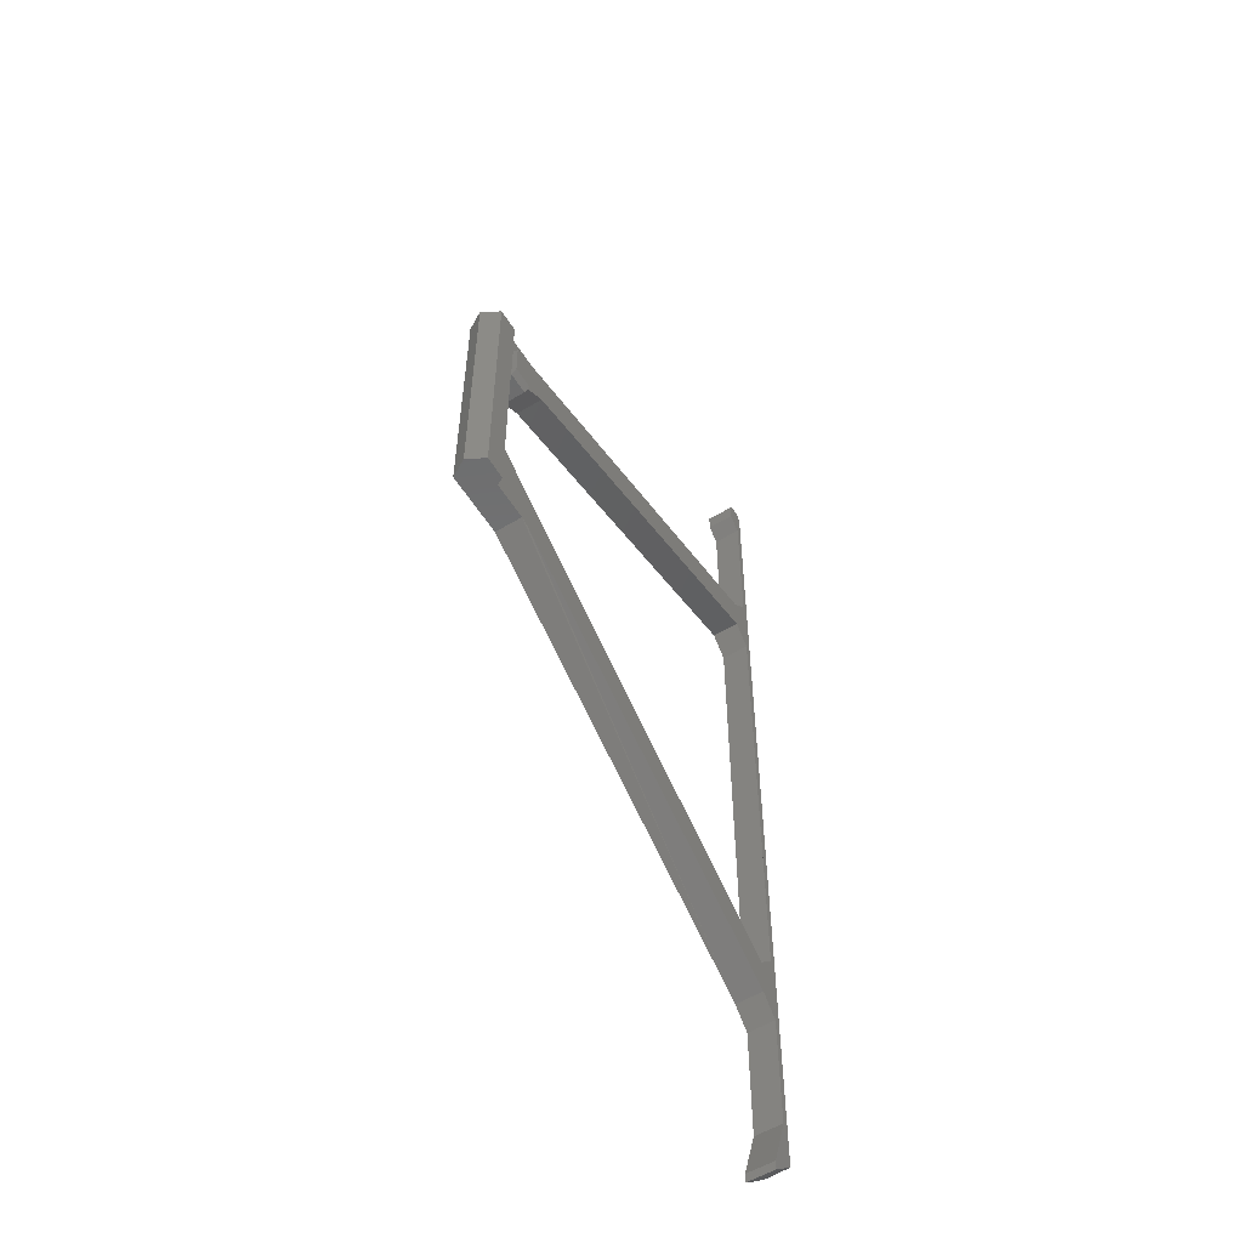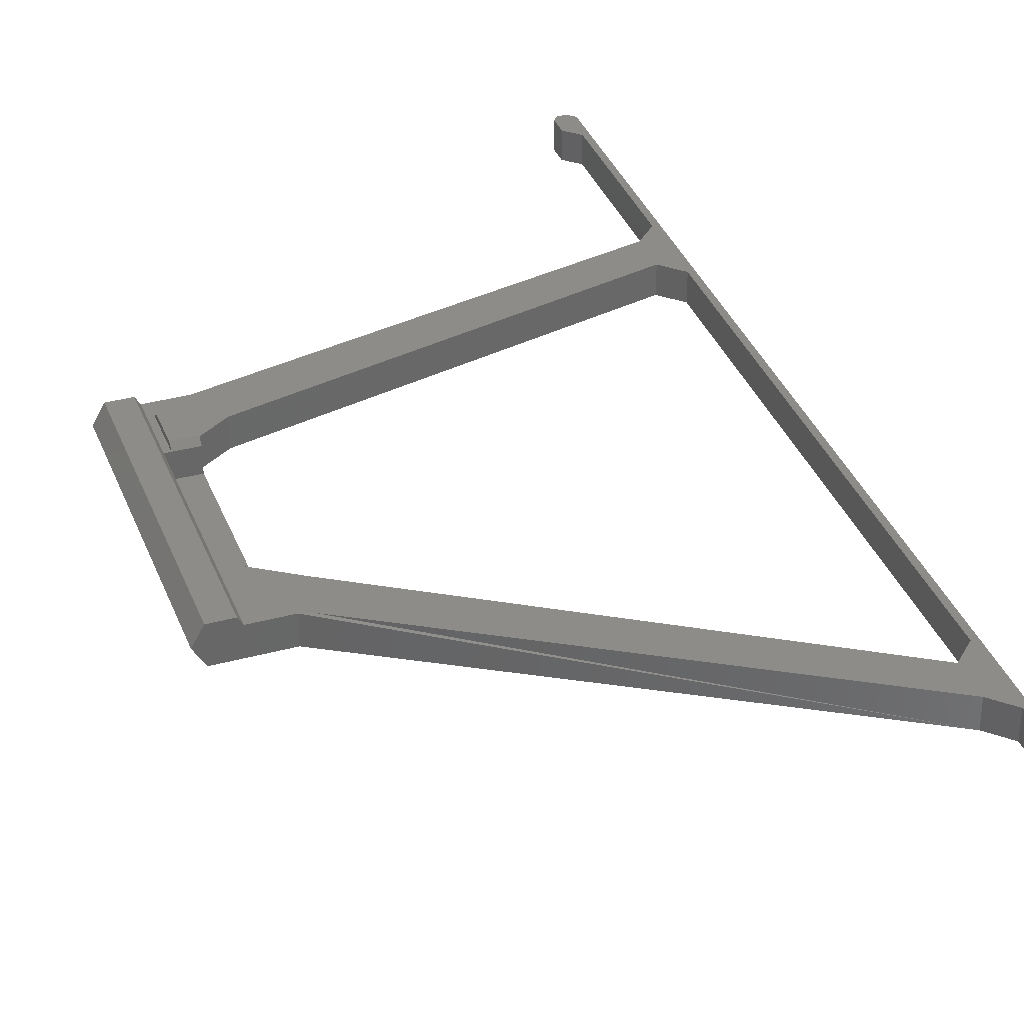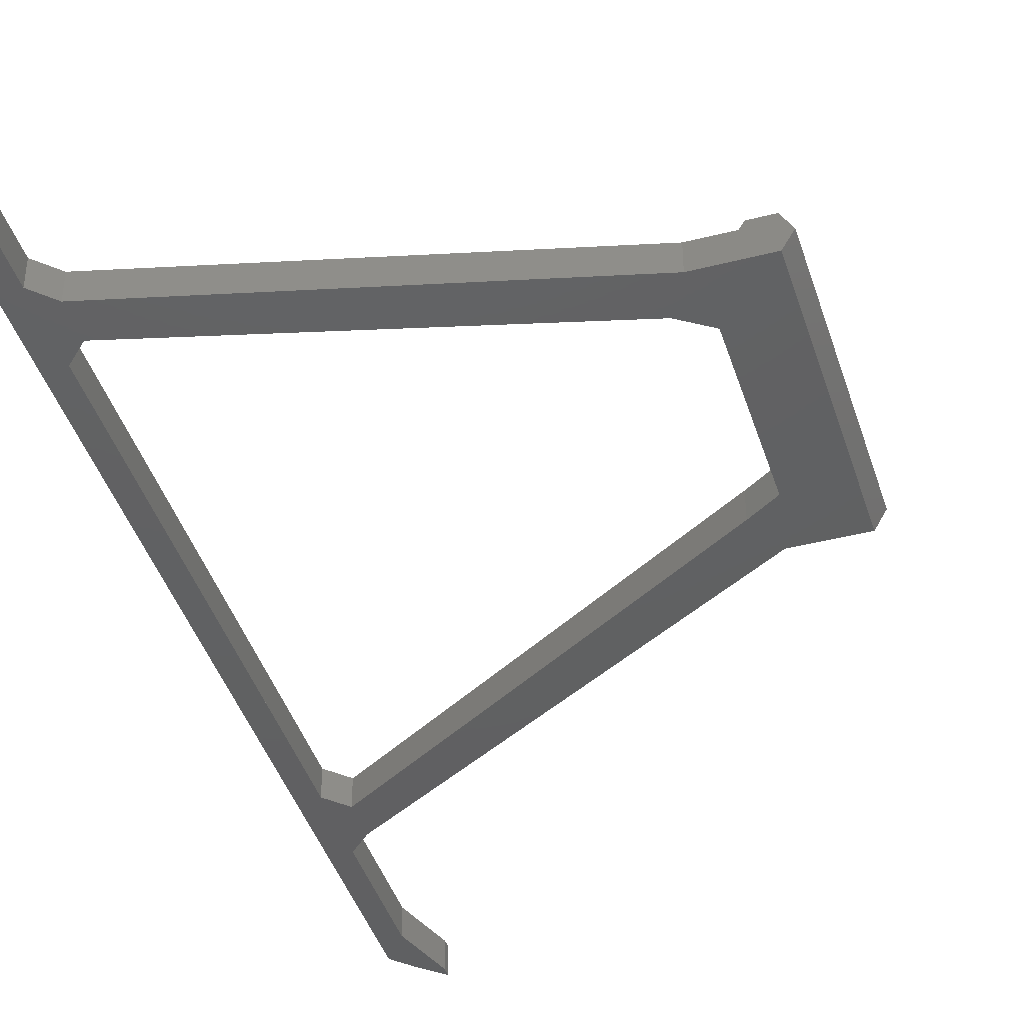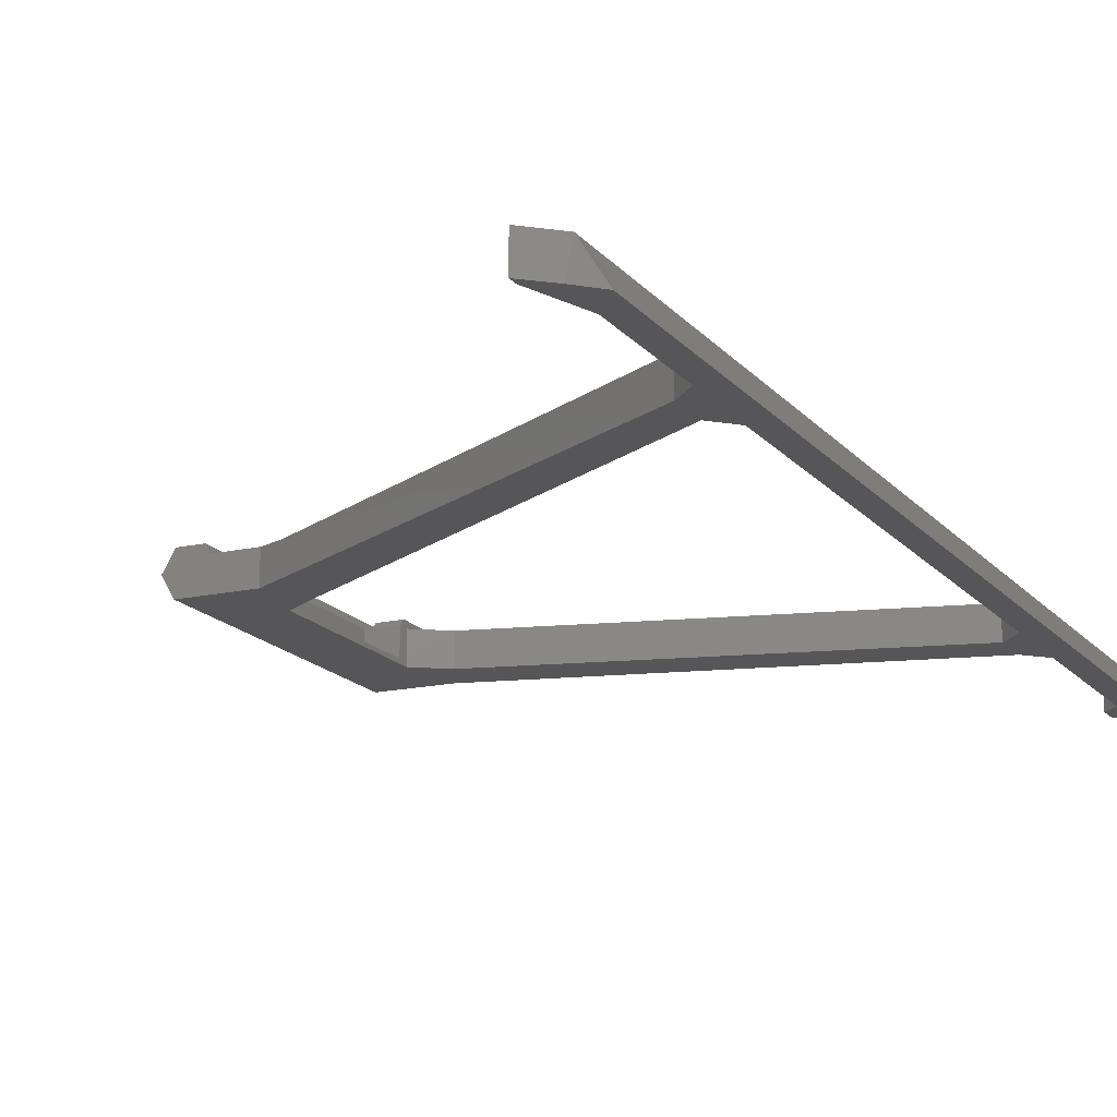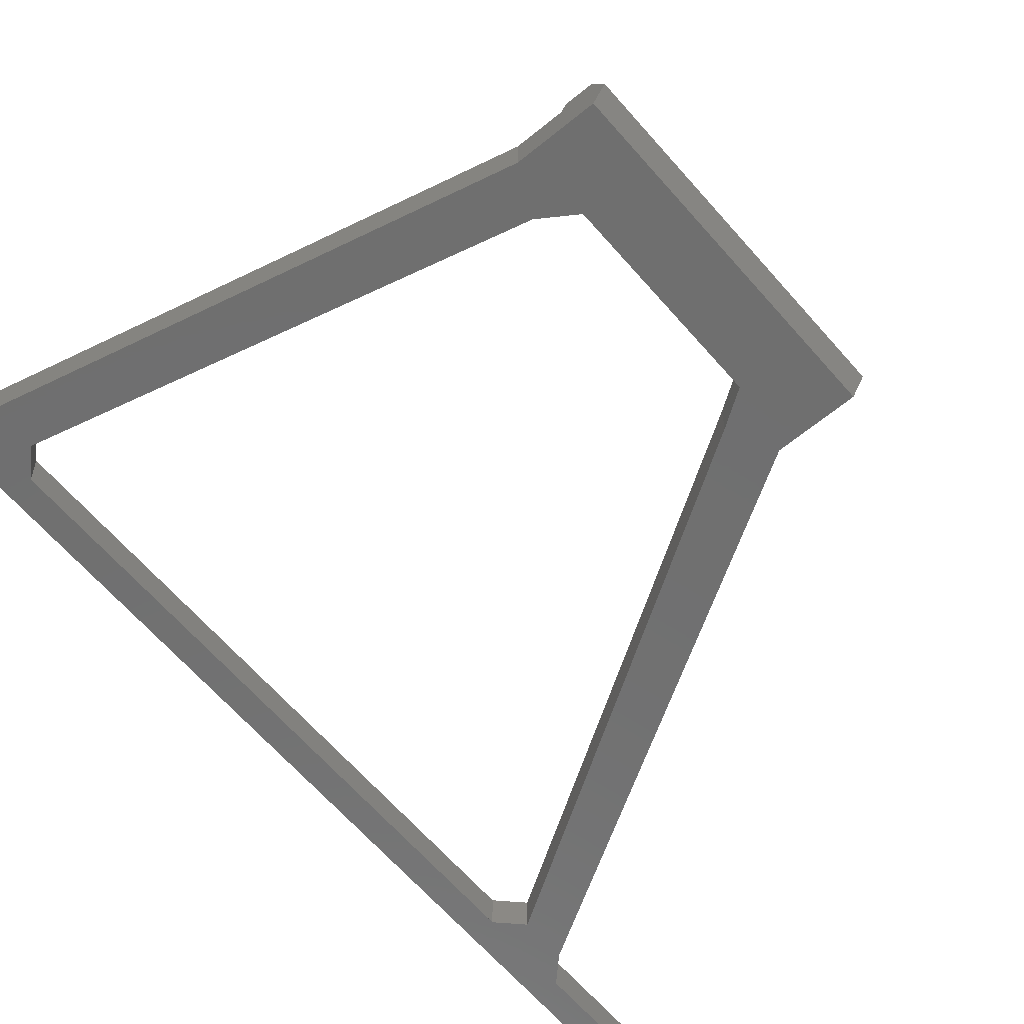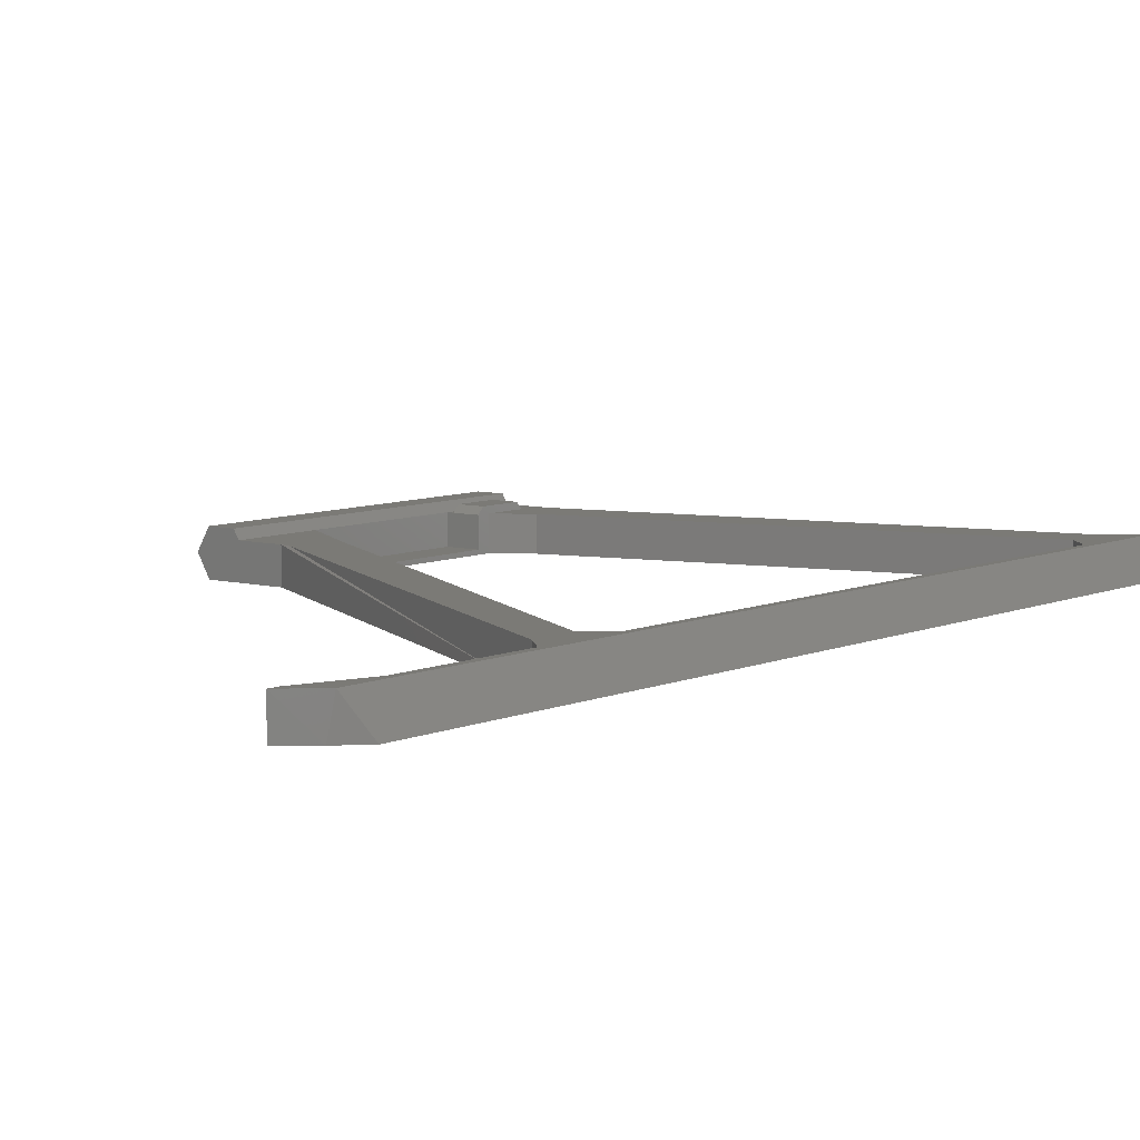
<metadata>
{"format":"stl","ext":"stl","renderer":"f3d","projection":"perspective","resolution":1024,"background":"white","views":[{"elev":-56.5,"azim":-58.1,"up":"+Y"},{"elev":35.8,"azim":-19.6,"up":"+Z"},{"elev":-42.2,"azim":-162.9,"up":"+Z"},{"elev":-16.1,"azim":25.1,"up":"+Z"},{"elev":-61.2,"azim":-139.8,"up":"+Z"},{"elev":7.2,"azim":37.8,"up":"+Z"}]}
</metadata>
<code>
# stl→obj: 76 verts, 152 faces
v -3.4 468.3 3
v -3.4 467.7 3.596
v -1 468.3 3
v -1 467.7 3.596
v -1 464.3 3
v -1 463.7 3.596
v -1 463.1 3
v -3.4 463.7 3.596
v -3.4 463.1 3
v -7.981 470.3 1.9
v -6.885 470.3 6.327e-08
v -7.981 440.3 1.9
v -6.885 440.3 8.319e-08
v -4.023 470.3 3
v -4.485 470.3 3.8
v -4.023 463.1 3
v -4.485 440.3 3.8
v -4.023 448.3 3
v -4.023 440.3 3
v -6.885 470.3 3.8
v -6.885 440.3 3.8
v -1 463.1 0.4
v -1 464.3 7.344e-08
v -1 446.3 8.341e-08
v -1 446.3 0.4
v -8.966e-08 440.3 3
v 0.9919 440 3
v 2 444.3 3
v -8.966e-08 440.3 8.9e-08
v -6.973e-08 470.3 6.907e-08
v -6.973e-08 470.3 3
v 0.9919 470.5 3
v 2 466.3 3
v 46.25 397.2 1.481e-07
v 44.7 395.7 3
v 44.31 395.3 1.372e-07
v 42.02 393.3 1.432e-07
v 42.02 393.3 3
v 43.02 503.3 7.997e-08
v 42.56 502.6 7.997e-08
v 43.02 503.3 3
v 42.56 502.6 3
v 44.02 503.3 7.997e-08
v 44.02 503.3 3
v 46.25 501 8.58e-08
v 44.7 502.6 3
v 42.02 394.3 3
v 42.02 394.3 1.447e-07
v 44.02 400.3 3
v 44.02 400.3 1.458e-07
v 44.02 482.3 7.348e-08
v 42.02 480.3 9.272e-08
v 44.02 482.3 3
v 42.02 480.3 3
v 44.02 499.3 7.935e-08
v 44.02 499.3 3
v 42.02 476.3 1.031e-07
v 44.02 474.3 1.065e-07
v 42.02 476.3 3
v 44.02 474.3 3
v 2 466.3 7.493e-08
v 42.02 419.3 1.157e-07
v 42.02 419.3 3
v 44.02 421.3 1.165e-07
v 44.02 421.3 3
v 42.56 500.6 7.997e-08
v 42.56 500.6 3
v 2 444.3 8.755e-08
v -1 446.3 3
v 42.02 415.3 1.197e-07
v 44.02 413.3 1.231e-07
v 42.02 415.3 3
v 44.02 413.3 3
v -4.023 448.3 0.4
v -4.023 463.1 0.4
v -3.4 463.1 0.4
f 1 2 3
f 4 3 2
f 3 4 5
f 6 5 4
f 7 5 6
f 2 8 4
f 6 4 8
f 9 7 8
f 6 8 7
f 1 9 2
f 8 2 9
f 10 11 12
f 13 12 11
f 14 15 16
f 17 16 15
f 18 16 17
f 19 18 17
f 20 21 15
f 17 15 21
f 20 10 21
f 12 21 10
f 5 22 23
f 24 23 22
f 25 24 22
f 22 5 7
f 26 27 28
f 12 19 21
f 17 21 19
f 13 29 12
f 26 12 29
f 19 12 26
f 11 10 30
f 31 30 10
f 14 31 10
f 20 14 10
f 15 14 20
f 32 31 33
f 34 35 36
f 37 36 38
f 36 35 38
f 39 40 41
f 42 41 40
f 43 44 45
f 46 45 44
f 47 48 38
f 37 38 48
f 49 50 47
f 48 47 50
f 51 52 53
f 54 53 52
f 55 51 56
f 53 56 51
f 57 58 59
f 60 59 58
f 23 61 5
f 33 5 61
f 61 57 33
f 59 33 57
f 62 63 64
f 65 64 63
f 55 56 66
f 67 66 56
f 43 39 44
f 41 44 39
f 40 66 42
f 67 42 66
f 30 31 52
f 32 52 31
f 54 52 32
f 24 25 68
f 28 68 25
f 69 28 25
f 1 16 9
f 16 1 14
f 31 14 1
f 3 31 1
f 5 31 3
f 33 31 5
f 70 71 72
f 73 72 71
f 73 71 49
f 50 49 71
f 18 19 69
f 26 69 19
f 28 69 26
f 74 25 75
f 76 75 25
f 22 76 25
f 75 16 74
f 18 74 16
f 75 76 16
f 9 16 76
f 76 22 9
f 7 9 22
f 74 18 25
f 69 25 18
f 37 48 36
f 50 36 48
f 71 36 50
f 58 36 71
f 30 23 11
f 24 11 23
f 61 23 30
f 52 61 30
f 57 61 52
f 51 57 52
f 58 57 51
f 55 58 51
f 43 58 55
f 45 58 43
f 36 58 45
f 34 36 45
f 66 40 55
f 39 55 40
f 43 55 39
f 13 11 29
f 24 29 11
f 68 29 24
f 70 29 68
f 62 70 68
f 64 70 62
f 71 70 64
f 58 71 64
f 27 72 28
f 63 28 72
f 65 63 72
f 73 65 72
f 60 65 73
f 49 60 73
f 42 67 41
f 56 41 67
f 44 41 56
f 46 44 56
f 60 46 56
f 47 38 49
f 35 49 38
f 60 49 35
f 46 60 35
f 32 33 54
f 59 54 33
f 53 54 59
f 60 53 59
f 56 53 60
f 46 35 45
f 34 45 35
f 68 28 62
f 63 62 28
f 60 58 65
f 64 65 58
f 27 70 72
f 29 70 26
f 27 26 70

</code>
